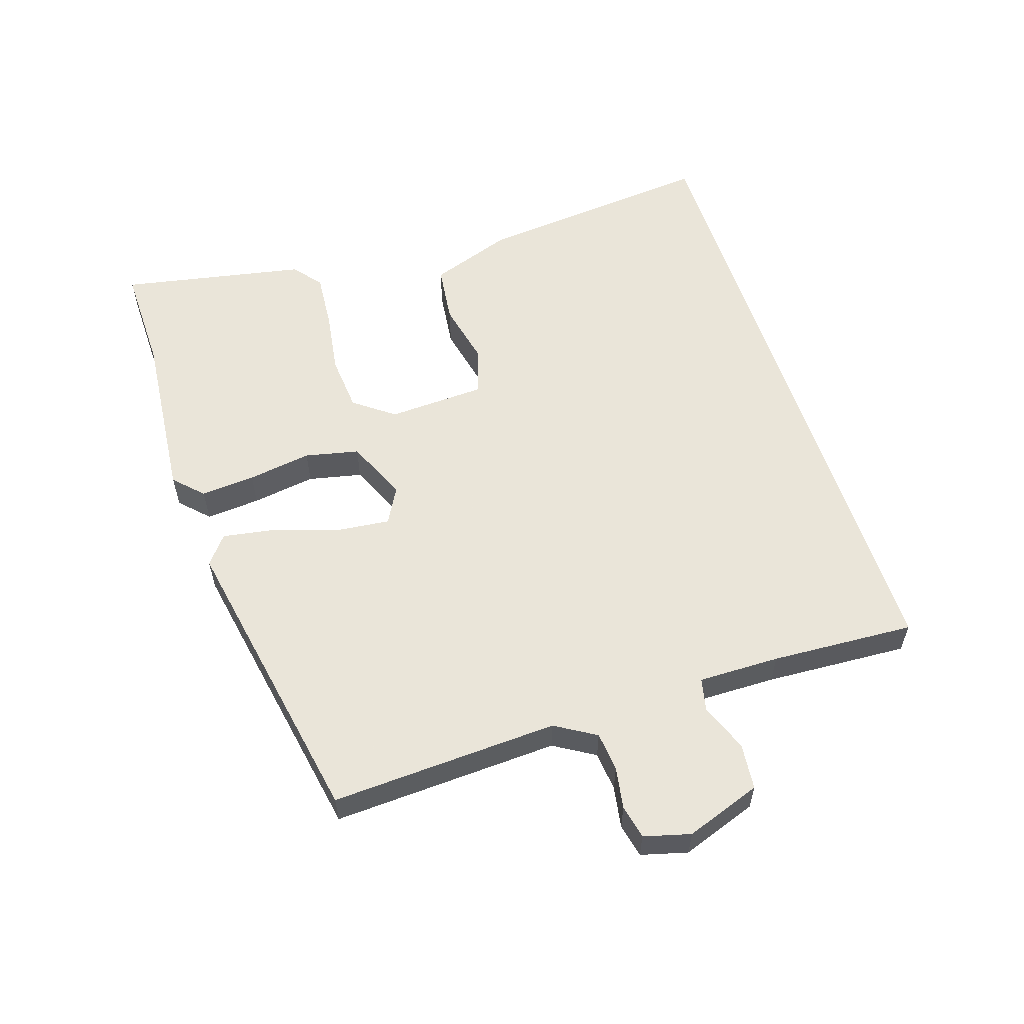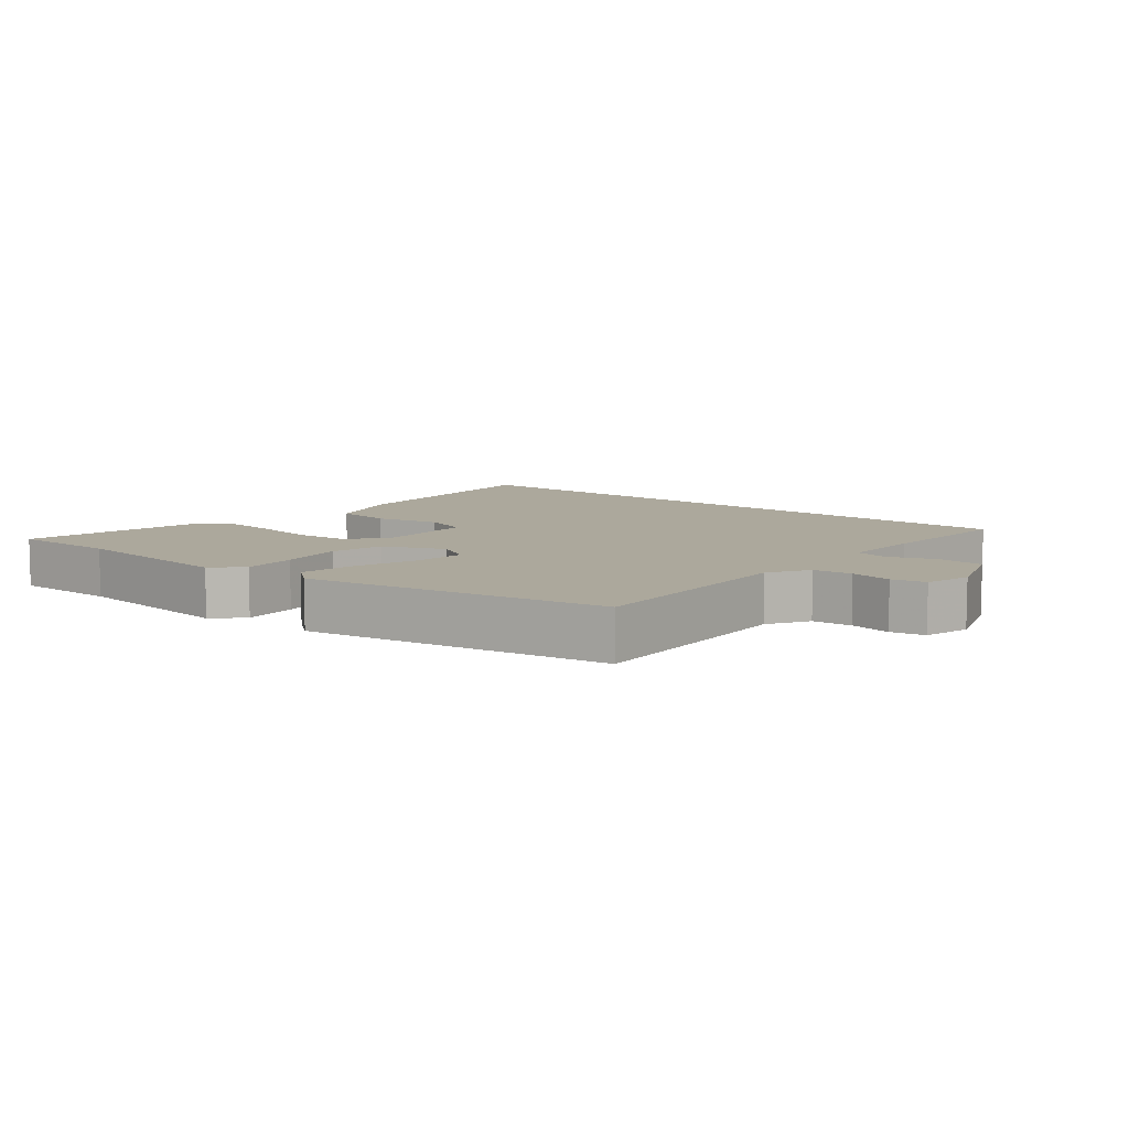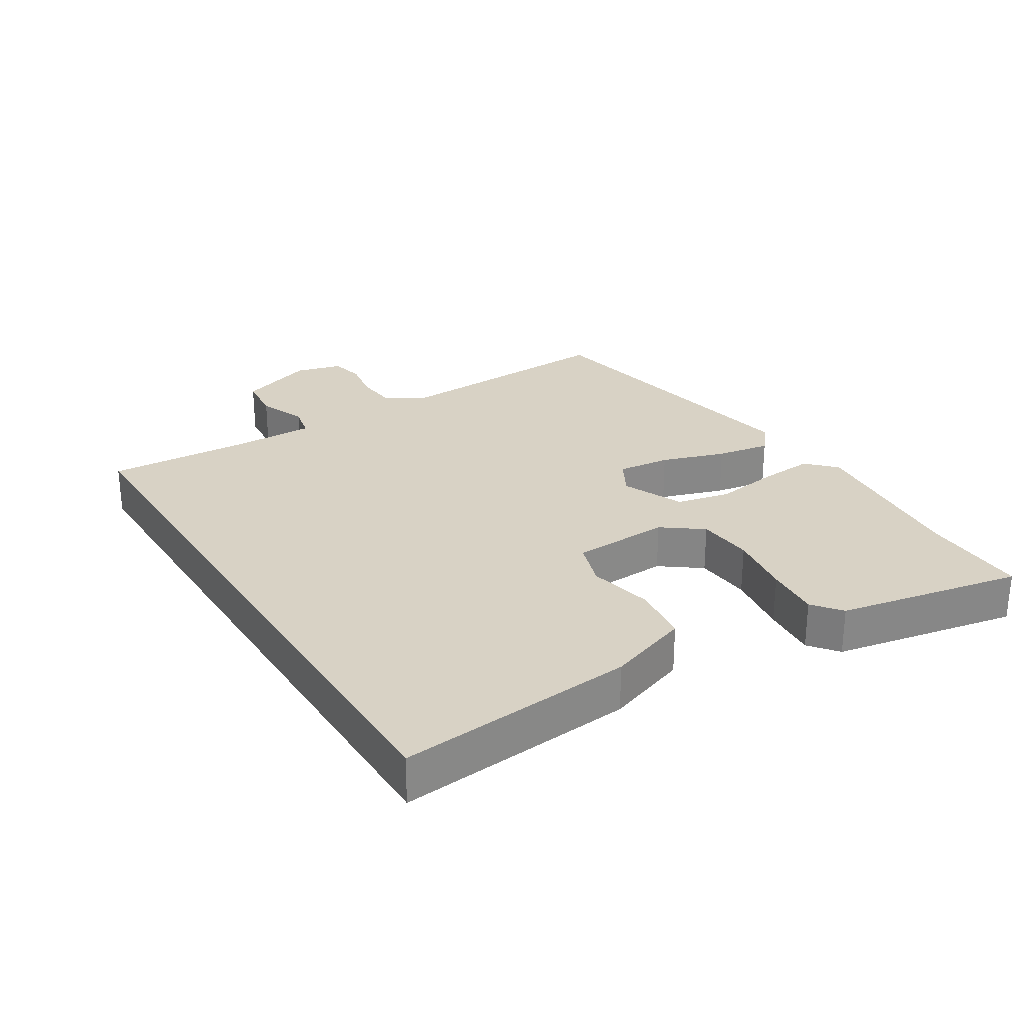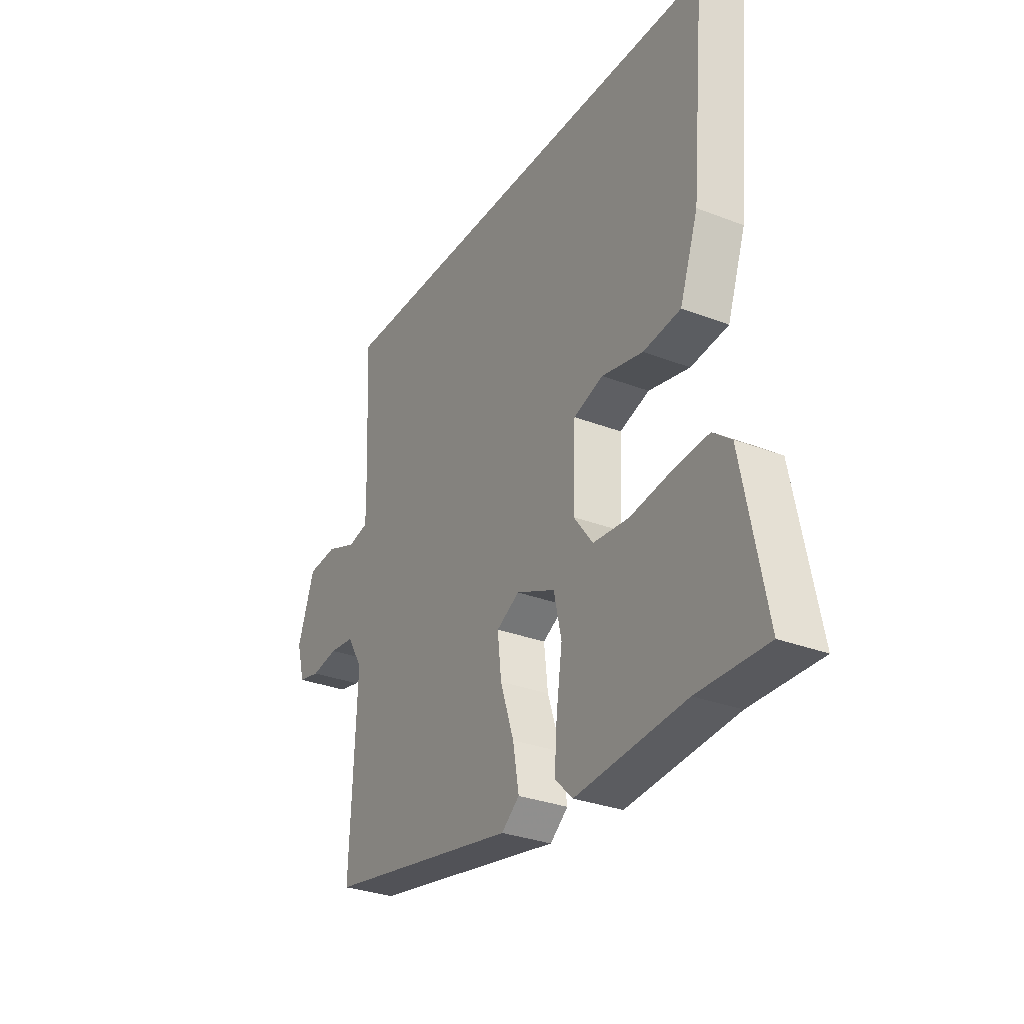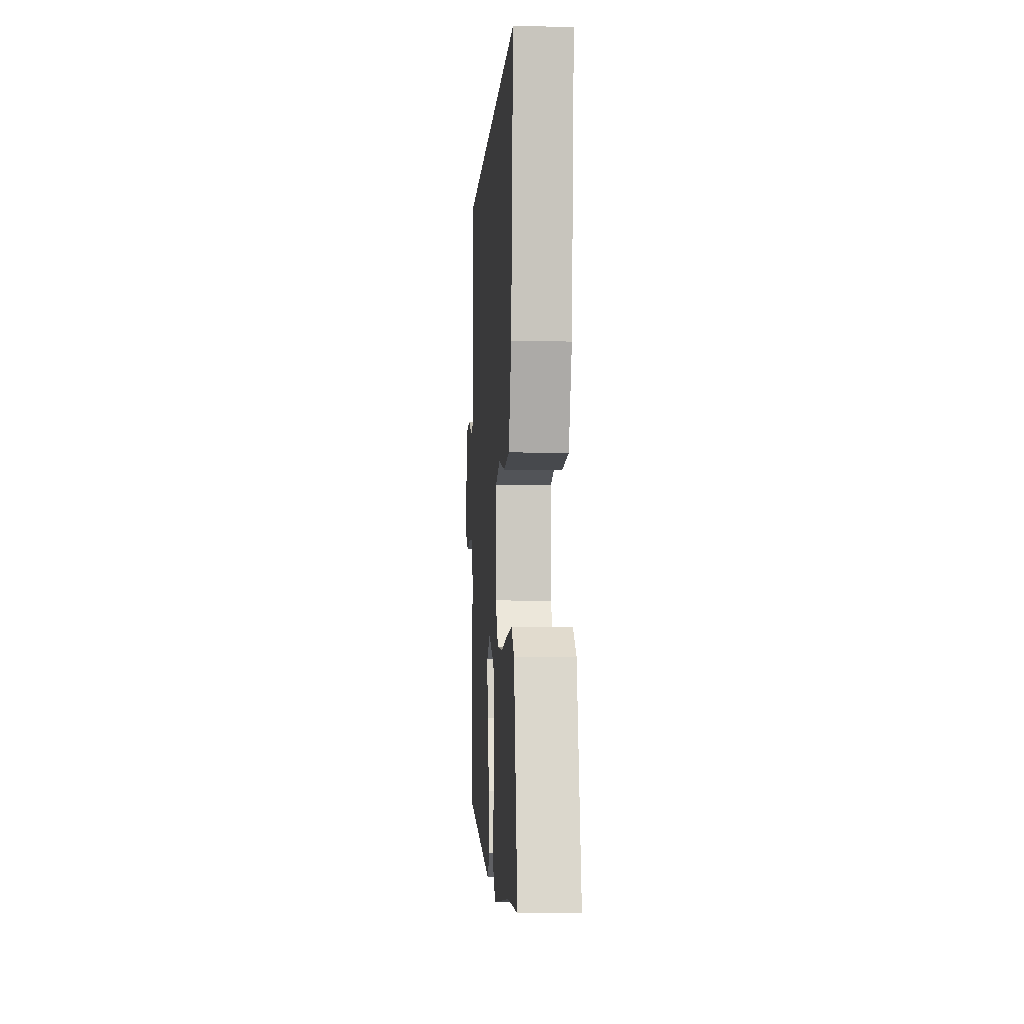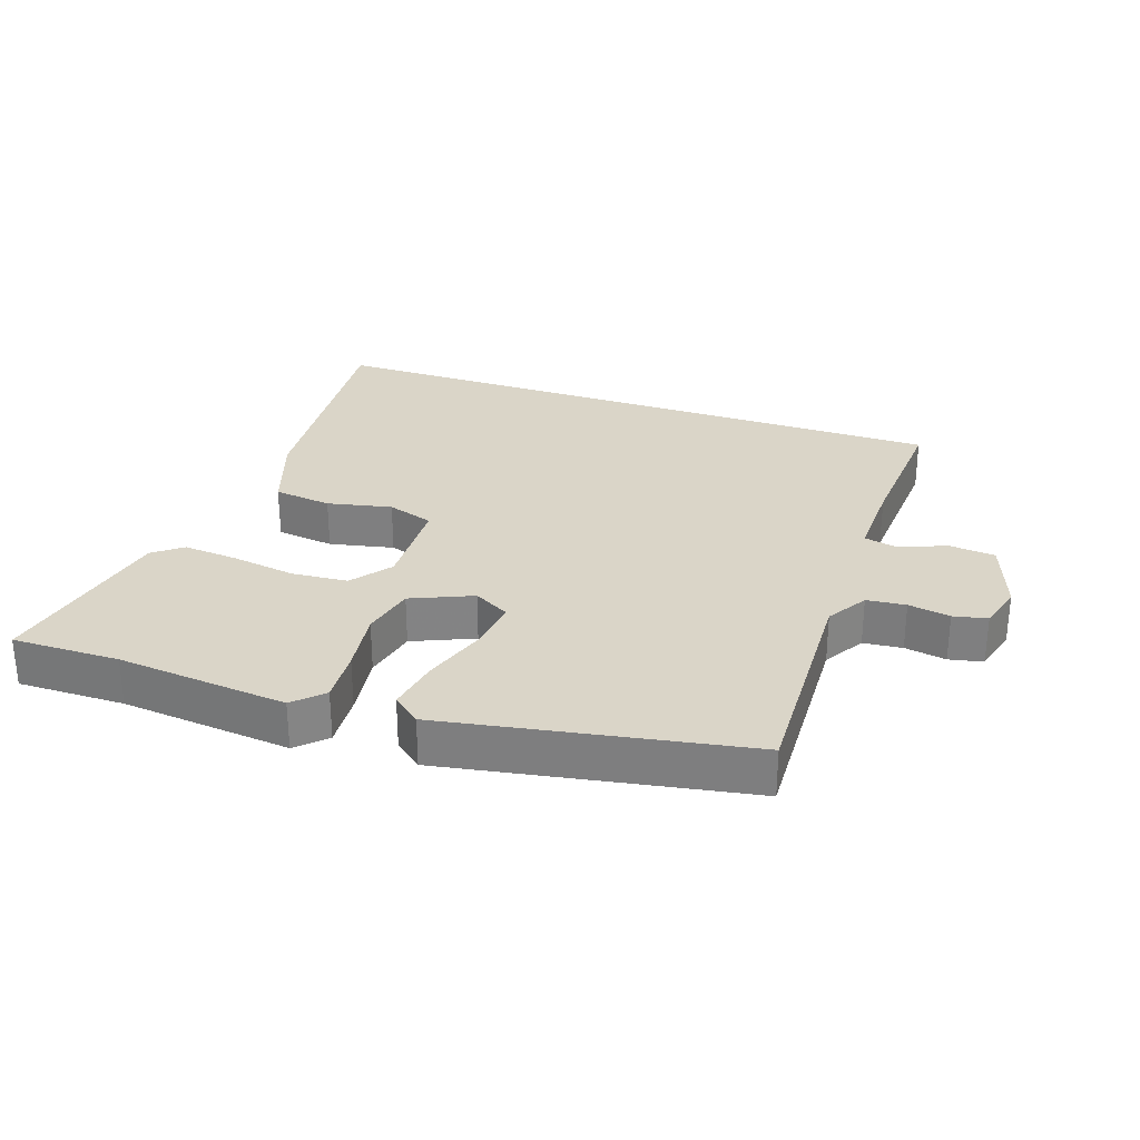
<metadata>
{"format":"obj","ext":"obj","renderer":"f3d","projection":"perspective","resolution":1024,"background":"white","views":[{"elev":57.7,"azim":-108.2,"up":"+Y"},{"elev":8.5,"azim":-140.6,"up":"+Y"},{"elev":27.7,"azim":57.9,"up":"+Y"},{"elev":-30.5,"azim":60.8,"up":"+Z"},{"elev":-4.9,"azim":86.3,"up":"+Z"},{"elev":29.1,"azim":-161.0,"up":"+Y"}]}
</metadata>
<code>
v -0.475 0.07 0.5
v 0.499 0.07 0.5
v 0.466 0.07 0.14
v 0.423 0.07 0.016
v 0.335 0.07 0.005
v 0.238 0.07 0.026
v 0.168 0.07 0.003
v 0.162 0.07 -0.144
v 0.207 0.07 -0.204
v 0.292 0.07 -0.211
v 0.389 0.07 -0.196
v 0.472 0.07 -0.189
v 0.515 0.07 -0.223
v 0.57 0.07 -0.501
v 0.408 0.07 -0.499
v 0.15 0.07 -0.524
v 0.108 0.07 -0.483
v 0.114 0.07 -0.401
v 0.128 0.07 -0.305
v 0.11 0.07 -0.224
v 0.018 0.07 -0.184
v -0.036 0.07 -0.214
v -0.027 0.07 -0.294
v 0.005 0.07 -0.39
v 0.019 0.07 -0.471
v -0.023 0.07 -0.505
v -0.477 0.07 -0.423
v -0.462 0.07 -0.08
v -0.499 0.07 -0.019
v -0.558 0.07 -0.013
v -0.621 0.07 -0.024
v -0.672 0.07 -0.013
v -0.691 0.07 0.057
v -0.651 0.07 0.171
v -0.582 0.07 0.178
v -0.509 0.07 0.15
v -0.46 0.07 0.161
v -0.462 0.07 0.284
v -0.475 0 0.5
v 0.499 0 0.5
v 0.466 0 0.14
v 0.423 0 0.016
v 0.335 0 0.005
v 0.238 0 0.026
v 0.168 0 0.003
v 0.162 0 -0.144
v 0.207 0 -0.204
v 0.292 0 -0.211
v 0.389 0 -0.196
v 0.472 0 -0.189
v 0.515 0 -0.223
v 0.57 0 -0.501
v 0.408 0 -0.499
v 0.15 0 -0.524
v 0.108 0 -0.483
v 0.114 0 -0.401
v 0.128 0 -0.305
v 0.11 0 -0.224
v 0.018 0 -0.184
v -0.036 0 -0.214
v -0.027 0 -0.294
v 0.005 0 -0.39
v 0.019 0 -0.471
v -0.023 0 -0.505
v -0.477 0 -0.423
v -0.462 0 -0.08
v -0.499 0 -0.019
v -0.558 0 -0.013
v -0.621 0 -0.024
v -0.672 0 -0.013
v -0.691 0 0.057
v -0.651 0 0.171
v -0.582 0 0.178
v -0.509 0 0.15
v -0.46 0 0.161
v -0.462 0 0.284
f 34 35 36
f 33 34 36
f 32 33 36
f 31 32 36
f 30 31 36
f 29 30 36 37
f 28 29 37
f 26 27 28
f 25 26 28
f 24 25 28
f 23 24 28
f 22 23 28 37
f 21 22 37 38
f 17 18 19
f 16 17 19
f 15 16 19
f 14 15 19
f 13 14 19
f 12 13 19
f 11 12 19
f 10 11 19
f 9 10 19 20
f 21 38 1
f 20 21 1
f 9 20 1
f 8 9 1
f 4 5 6
f 3 4 6
f 2 3 6 7
f 7 8 1
f 1 2 7
f 74 73 72
f 74 72 71
f 74 71 70
f 74 70 69
f 74 69 68
f 75 74 68 67
f 75 67 66
f 66 65 64
f 66 64 63
f 66 63 62
f 66 62 61
f 75 66 61 60
f 76 75 60 59
f 57 56 55
f 57 55 54
f 57 54 53
f 57 53 52
f 57 52 51
f 57 51 50
f 57 50 49
f 57 49 48
f 58 57 48 47
f 39 76 59
f 39 59 58
f 39 58 47
f 39 47 46
f 44 43 42
f 44 42 41
f 45 44 41 40
f 39 46 45
f 45 40 39
f 1 39 40 2
f 2 40 41 3
f 3 41 42 4
f 4 42 43 5
f 5 43 44 6
f 6 44 45 7
f 7 45 46 8
f 8 46 47 9
f 9 47 48 10
f 10 48 49 11
f 11 49 50 12
f 12 50 51 13
f 13 51 52 14
f 14 52 53 15
f 15 53 54 16
f 16 54 55 17
f 17 55 56 18
f 18 56 57 19
f 19 57 58 20
f 20 58 59 21
f 21 59 60 22
f 22 60 61 23
f 23 61 62 24
f 24 62 63 25
f 25 63 64 26
f 26 64 65 27
f 27 65 66 28
f 28 66 67 29
f 29 67 68 30
f 30 68 69 31
f 31 69 70 32
f 32 70 71 33
f 33 71 72 34
f 34 72 73 35
f 35 73 74 36
f 36 74 75 37
f 37 75 76 38
f 38 76 39 1

</code>
